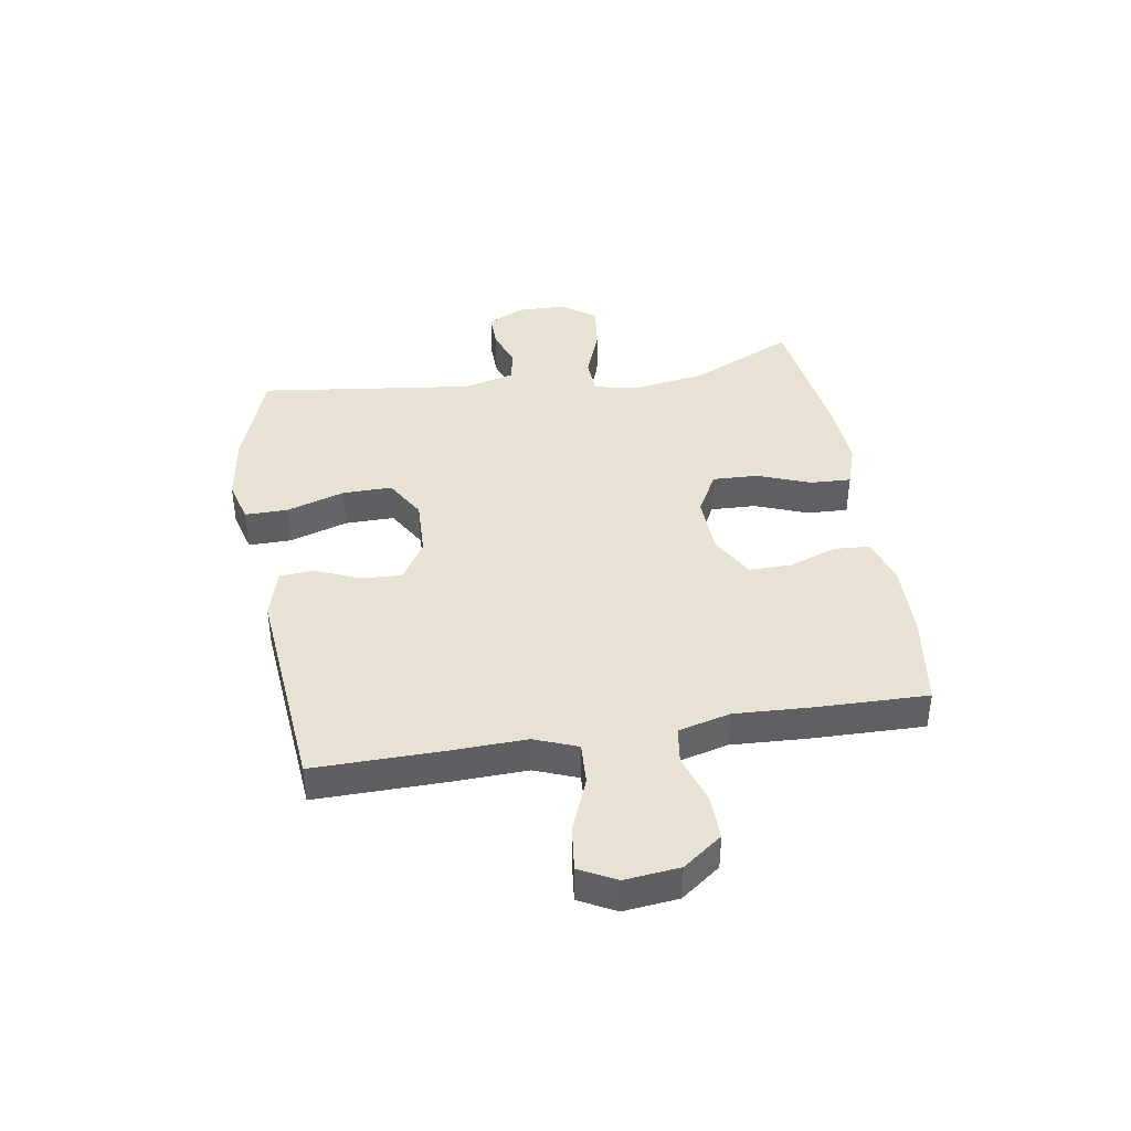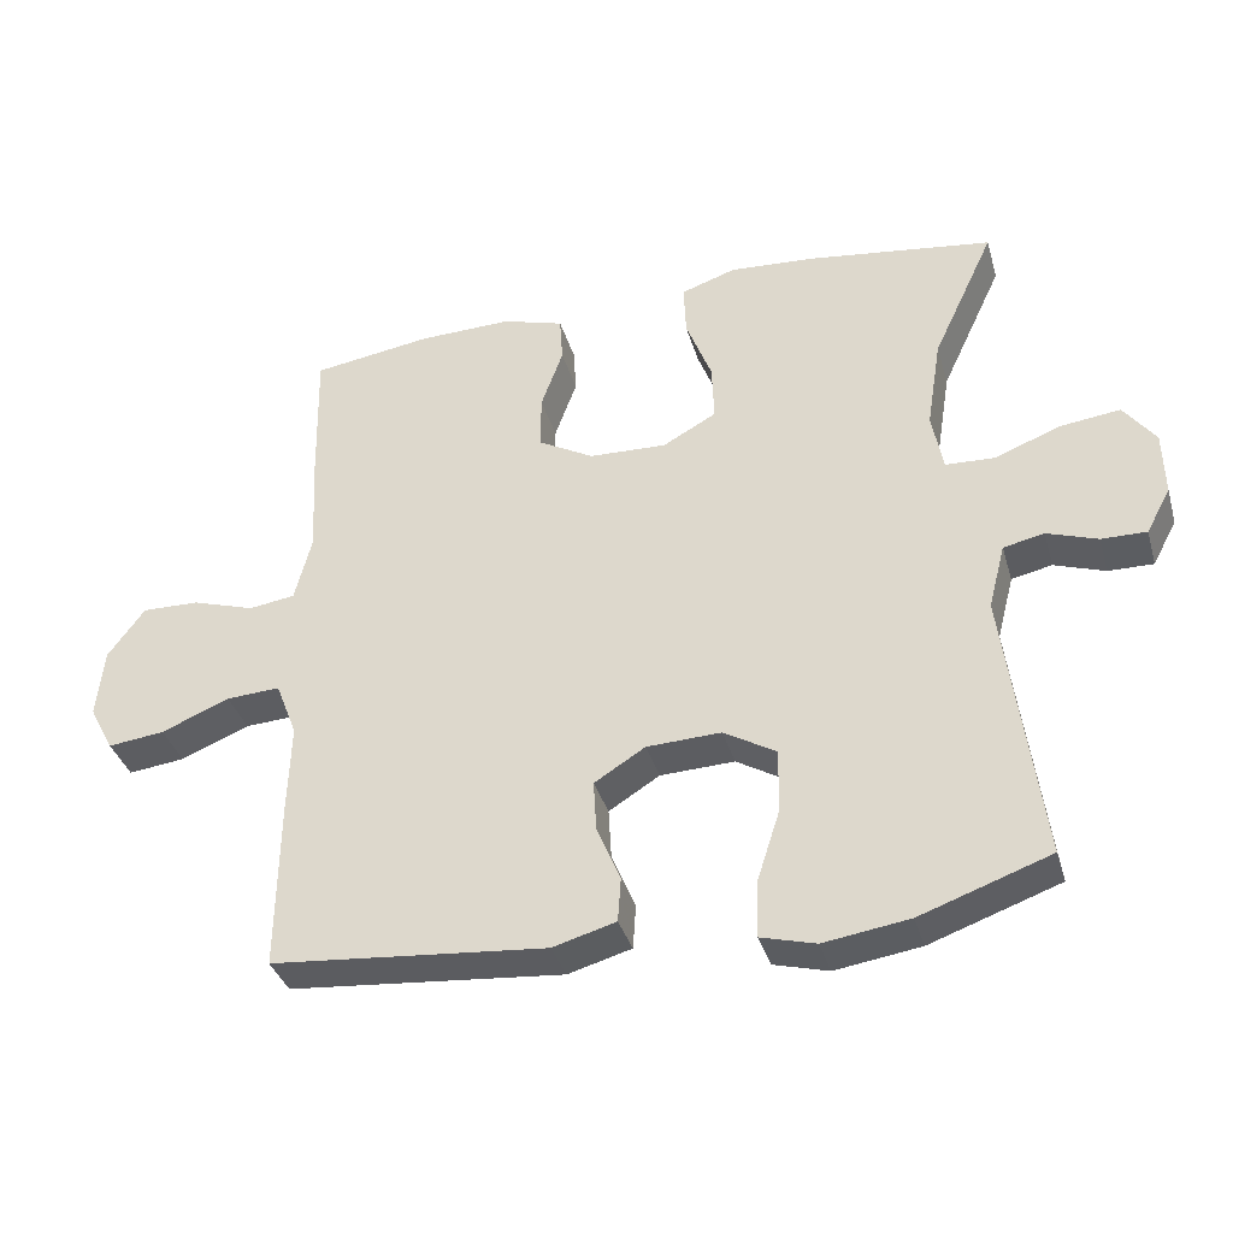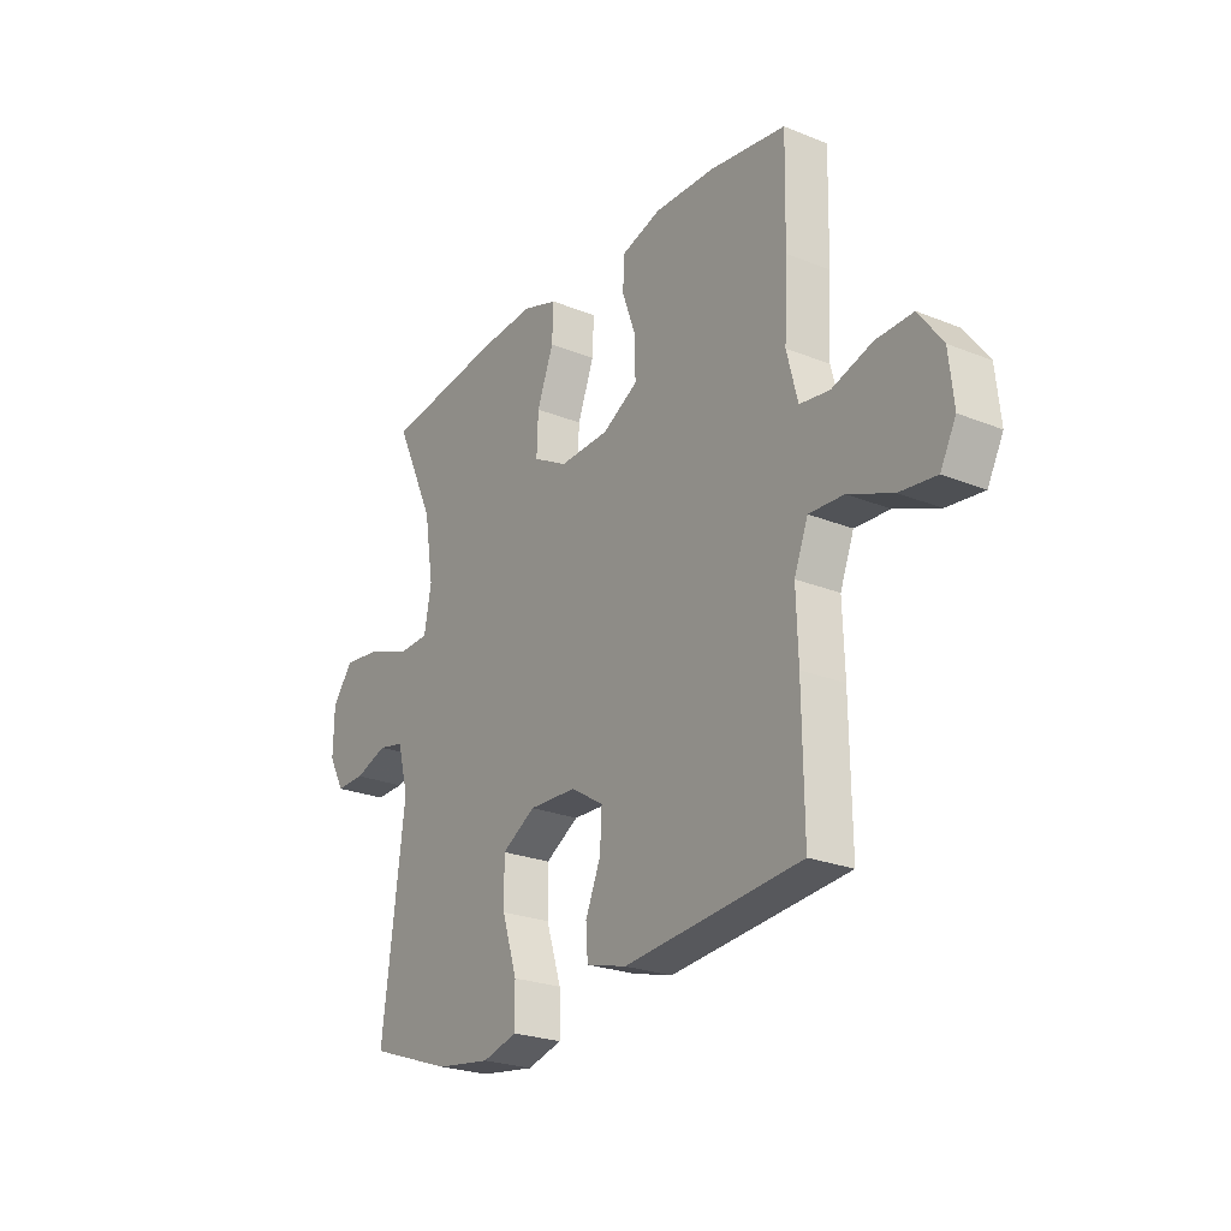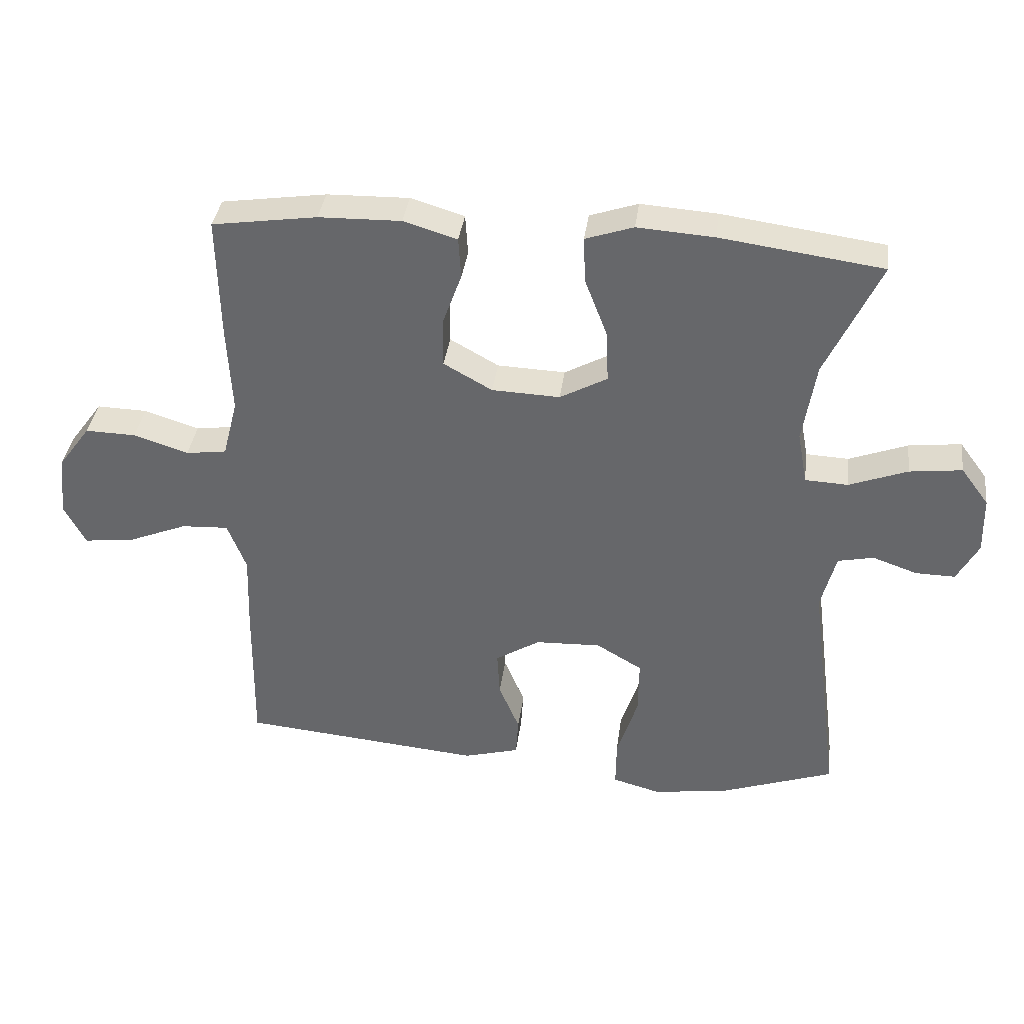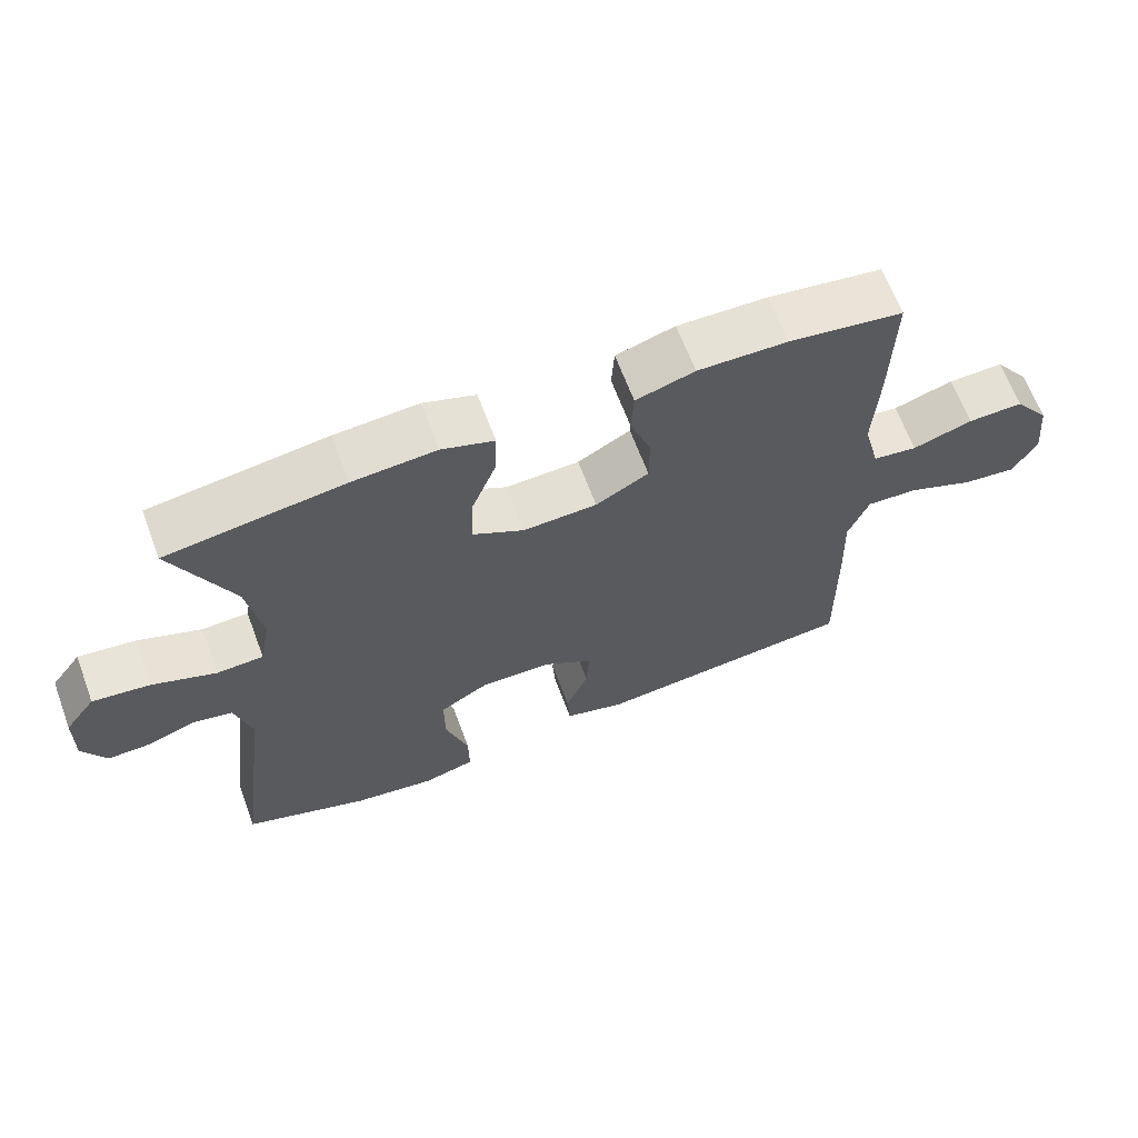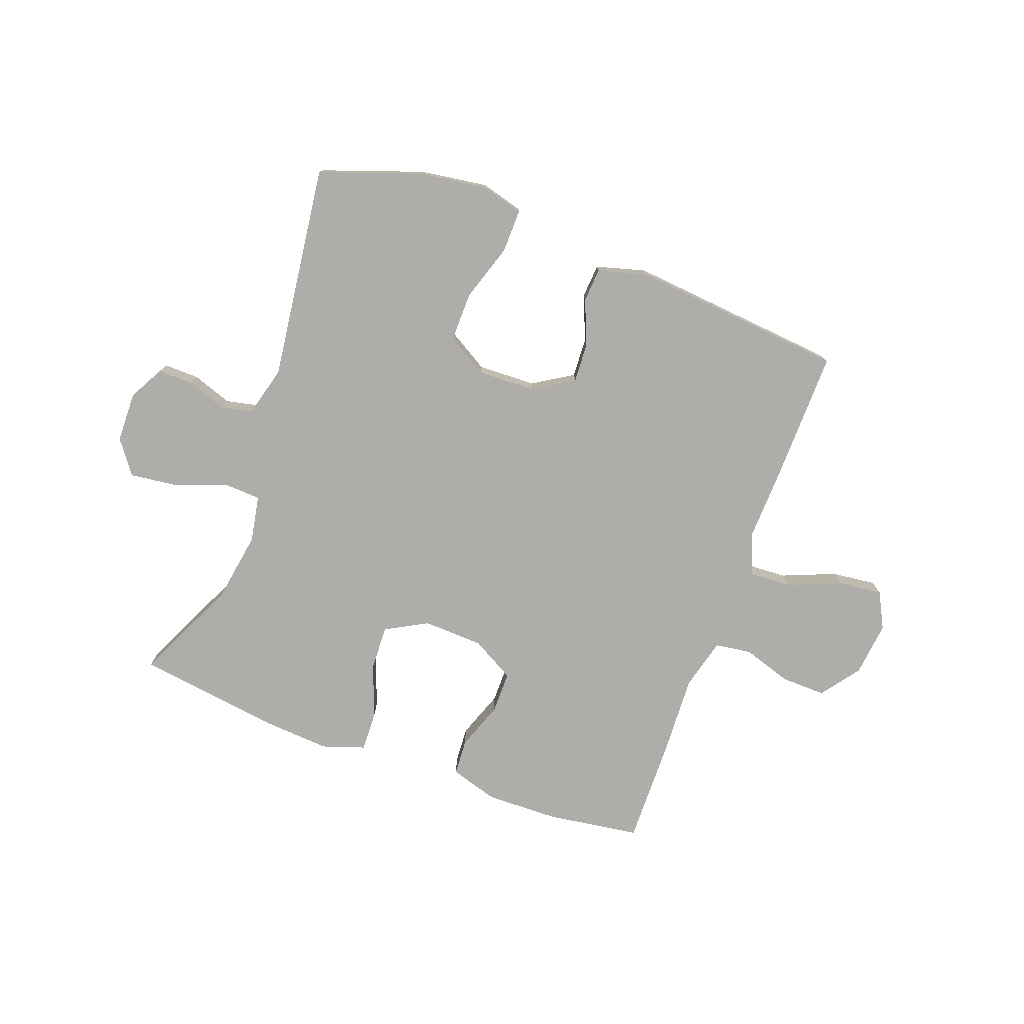
<metadata>
{"format":"obj","ext":"obj","renderer":"f3d","projection":"perspective","resolution":1024,"background":"white","views":[{"elev":40.7,"azim":-99.3,"up":"+Y"},{"elev":-36.3,"azim":15.7,"up":"+Z"},{"elev":-24.4,"azim":-123.6,"up":"+Z"},{"elev":36.9,"azim":7.5,"up":"+Z"},{"elev":65.1,"azim":159.5,"up":"+Z"},{"elev":-77.1,"azim":159.7,"up":"+Y"}]}
</metadata>
<code>
v -0.5 0.07 -0.5
v -0.497 0.07 -0.266
v -0.493 0.07 -0.146
v -0.522 0.07 -0.071
v -0.595 0.07 -0.075
v -0.688 0.07 -0.113
v -0.765 0.07 -0.122
v -0.798 0.07 -0.059
v -0.788 0.07 0.036
v -0.738 0.07 0.104
v -0.66 0.07 0.102
v -0.575 0.07 0.075
v -0.512 0.07 0.084
v -0.489 0.07 0.174
v -0.496 0.07 0.309
v -0.5 0.07 0.5
v -0.338 0.07 0.524
v -0.211 0.07 0.527
v -0.128 0.07 0.502
v -0.124 0.07 0.439
v -0.154 0.07 0.356
v -0.154 0.07 0.282
v -0.079 0.07 0.24
v 0.026 0.07 0.236
v 0.099 0.07 0.276
v 0.096 0.07 0.355
v 0.061 0.07 0.446
v 0.058 0.07 0.517
v 0.132 0.07 0.542
v 0.25 0.07 0.534
v 0.5 0.07 0.5
v 0.416 0.07 0.32
v 0.396 0.07 0.196
v 0.411 0.07 0.115
v 0.477 0.07 0.112
v 0.567 0.07 0.146
v 0.648 0.07 0.156
v 0.691 0.07 0.098
v 0.693 0.07 0.01
v 0.66 0.07 -0.051
v 0.599 0.07 -0.05
v 0.53 0.07 -0.026
v 0.475 0.07 -0.038
v 0.452 0.07 -0.126
v 0.5 0.07 -0.5
v 0.324 0.07 -0.562
v 0.208 0.07 -0.579
v 0.134 0.07 -0.559
v 0.135 0.07 -0.484
v 0.167 0.07 -0.384
v 0.168 0.07 -0.298
v 0.097 0.07 -0.256
v -0.004 0.07 -0.26
v -0.073 0.07 -0.303
v -0.069 0.07 -0.373
v -0.037 0.07 -0.45
v -0.041 0.07 -0.51
v -0.127 0.07 -0.534
v -0.5 0 -0.5
v -0.497 0 -0.266
v -0.493 0 -0.146
v -0.522 0 -0.071
v -0.595 0 -0.075
v -0.688 0 -0.113
v -0.765 0 -0.122
v -0.798 0 -0.059
v -0.788 0 0.036
v -0.738 0 0.104
v -0.66 0 0.102
v -0.575 0 0.075
v -0.512 0 0.084
v -0.489 0 0.174
v -0.496 0 0.309
v -0.5 0 0.5
v -0.338 0 0.524
v -0.211 0 0.527
v -0.128 0 0.502
v -0.124 0 0.439
v -0.154 0 0.356
v -0.154 0 0.282
v -0.079 0 0.24
v 0.026 0 0.236
v 0.099 0 0.276
v 0.096 0 0.355
v 0.061 0 0.446
v 0.058 0 0.517
v 0.132 0 0.542
v 0.25 0 0.534
v 0.5 0 0.5
v 0.416 0 0.32
v 0.396 0 0.196
v 0.411 0 0.115
v 0.477 0 0.112
v 0.567 0 0.146
v 0.648 0 0.156
v 0.691 0 0.098
v 0.693 0 0.01
v 0.66 0 -0.051
v 0.599 0 -0.05
v 0.53 0 -0.026
v 0.475 0 -0.038
v 0.452 0 -0.126
v 0.5 0 -0.5
v 0.324 0 -0.562
v 0.208 0 -0.579
v 0.134 0 -0.559
v 0.135 0 -0.484
v 0.167 0 -0.384
v 0.168 0 -0.298
v 0.097 0 -0.256
v -0.004 0 -0.26
v -0.073 0 -0.303
v -0.069 0 -0.373
v -0.037 0 -0.45
v -0.041 0 -0.51
v -0.127 0 -0.534
f 55 56 57 58
f 54 55 58 1
f 53 54 1 2
f 52 53 2 3
f 47 48 49 50
f 47 50 51
f 44 45 46 47
f 43 44 47 51
f 39 40 41 42
f 39 42 43
f 38 39 43
f 35 36 37 38
f 34 35 38 43
f 29 30 31 32
f 29 32 33
f 26 27 28 29
f 25 26 29 33
f 24 25 33 34
f 18 19 20 21
f 18 21 22
f 17 18 22
f 14 15 16 17
f 13 14 17 22
f 9 10 11 12
f 9 12 13
f 8 9 13
f 5 6 7 8
f 4 5 8 13
f 52 3 4 13
f 34 43 51 52
f 23 24 34 52
f 13 22 23 52
f 116 115 114 113
f 59 116 113 112
f 60 59 112 111
f 61 60 111 110
f 108 107 106 105
f 109 108 105
f 105 104 103 102
f 109 105 102 101
f 100 99 98 97
f 101 100 97
f 101 97 96
f 96 95 94 93
f 101 96 93 92
f 90 89 88 87
f 91 90 87
f 87 86 85 84
f 91 87 84 83
f 92 91 83 82
f 79 78 77 76
f 80 79 76
f 80 76 75
f 75 74 73 72
f 80 75 72 71
f 70 69 68 67
f 71 70 67
f 71 67 66
f 66 65 64 63
f 71 66 63 62
f 71 62 61 110
f 110 109 101 92
f 110 92 82 81
f 110 81 80 71
f 1 59 60 2
f 2 60 61 3
f 3 61 62 4
f 4 62 63 5
f 5 63 64 6
f 6 64 65 7
f 7 65 66 8
f 8 66 67 9
f 9 67 68 10
f 10 68 69 11
f 11 69 70 12
f 12 70 71 13
f 13 71 72 14
f 14 72 73 15
f 15 73 74 16
f 16 74 75 17
f 17 75 76 18
f 18 76 77 19
f 19 77 78 20
f 20 78 79 21
f 21 79 80 22
f 22 80 81 23
f 23 81 82 24
f 24 82 83 25
f 25 83 84 26
f 26 84 85 27
f 27 85 86 28
f 28 86 87 29
f 29 87 88 30
f 30 88 89 31
f 31 89 90 32
f 32 90 91 33
f 33 91 92 34
f 34 92 93 35
f 35 93 94 36
f 36 94 95 37
f 37 95 96 38
f 38 96 97 39
f 39 97 98 40
f 40 98 99 41
f 41 99 100 42
f 42 100 101 43
f 43 101 102 44
f 44 102 103 45
f 45 103 104 46
f 46 104 105 47
f 47 105 106 48
f 48 106 107 49
f 49 107 108 50
f 50 108 109 51
f 51 109 110 52
f 52 110 111 53
f 53 111 112 54
f 54 112 113 55
f 55 113 114 56
f 56 114 115 57
f 57 115 116 58
f 58 116 59 1

</code>
